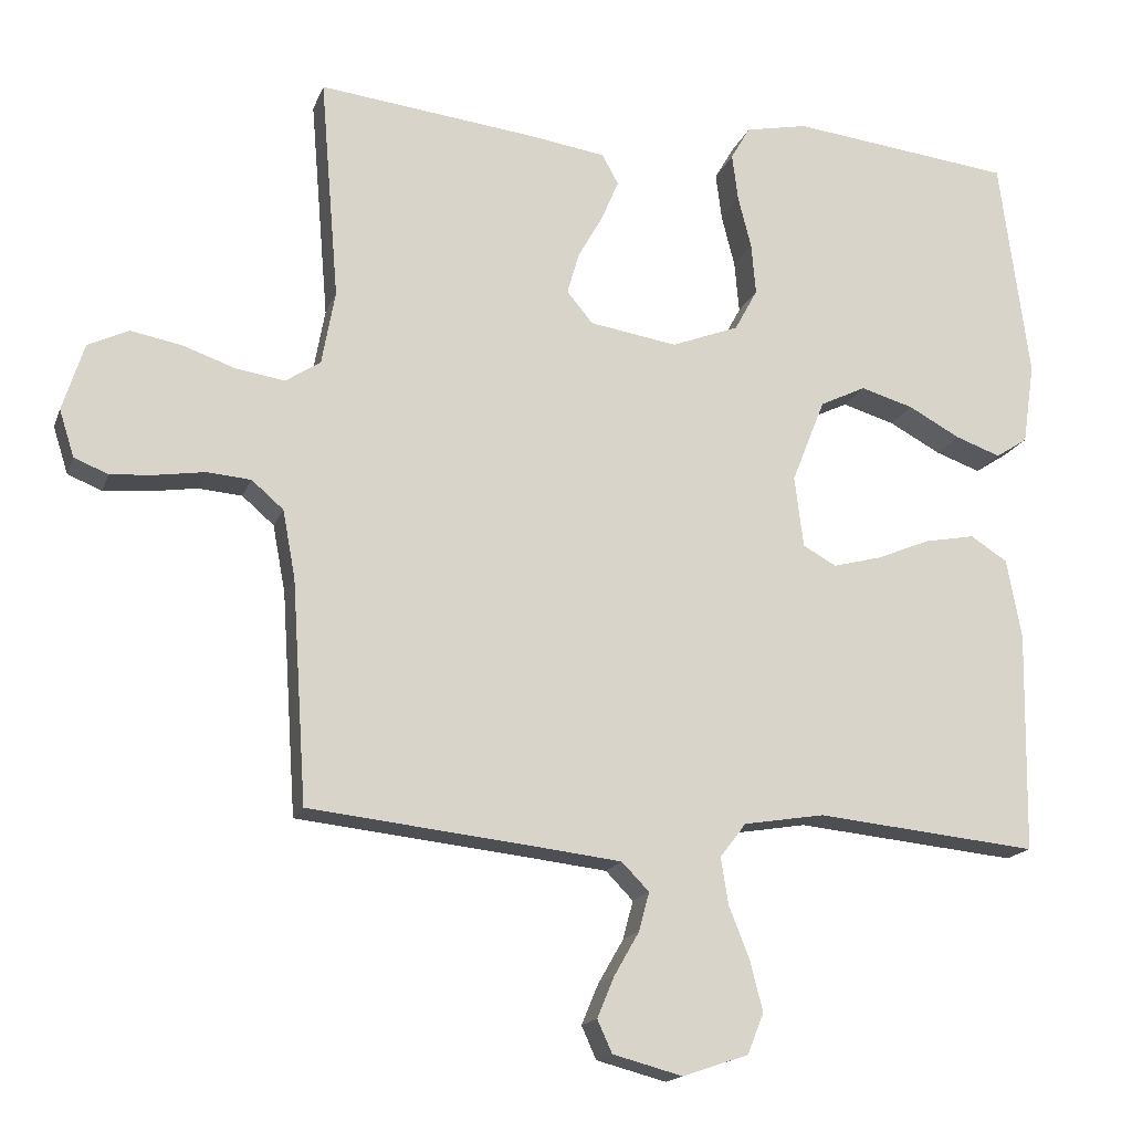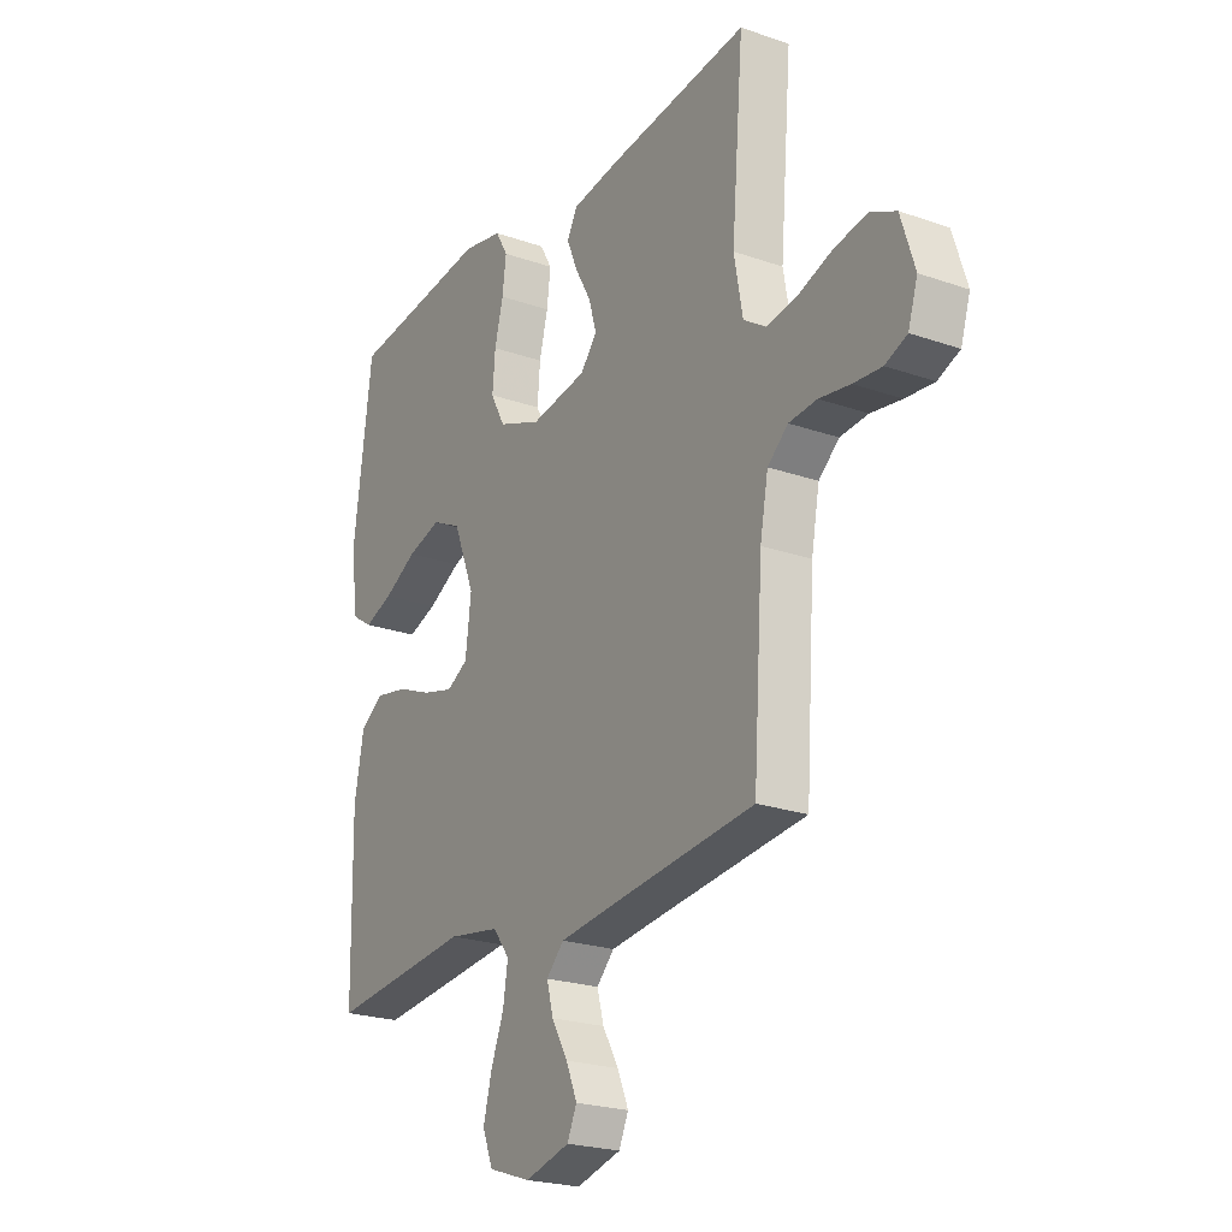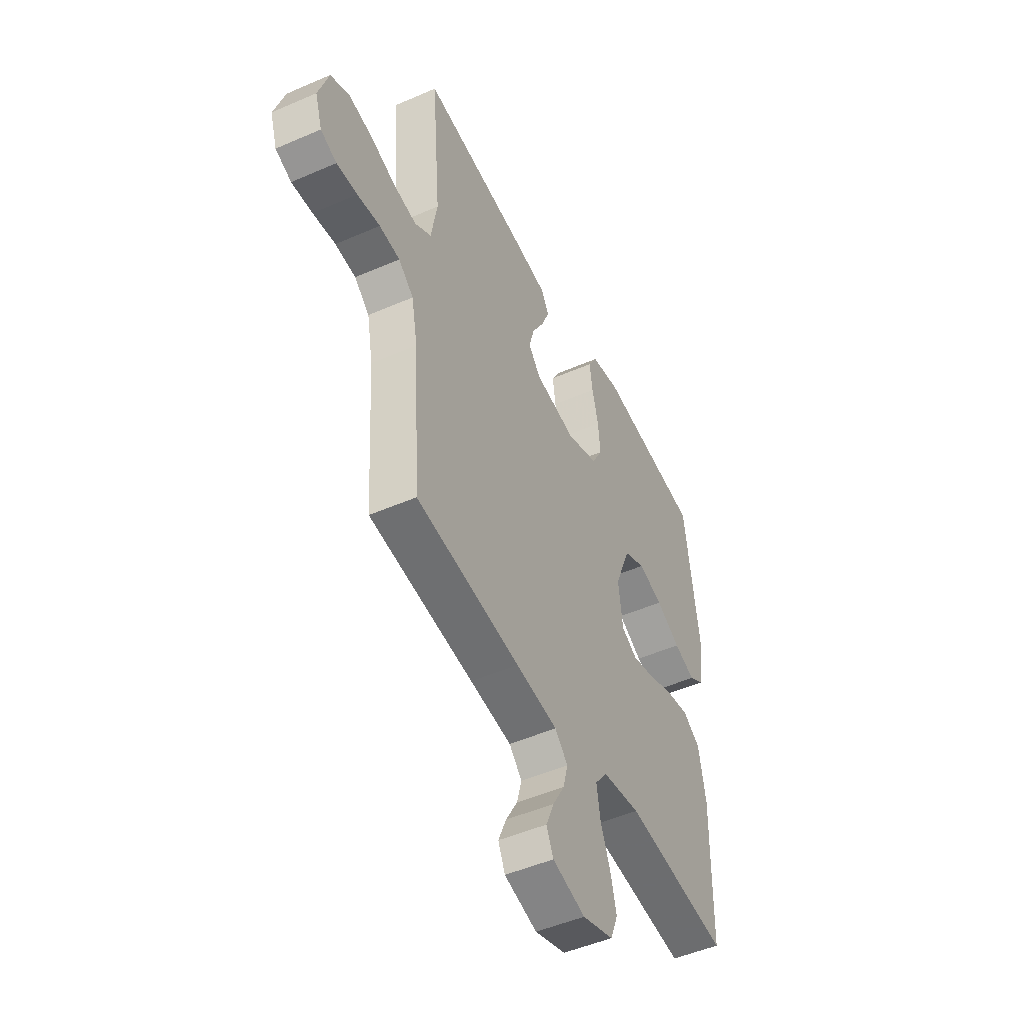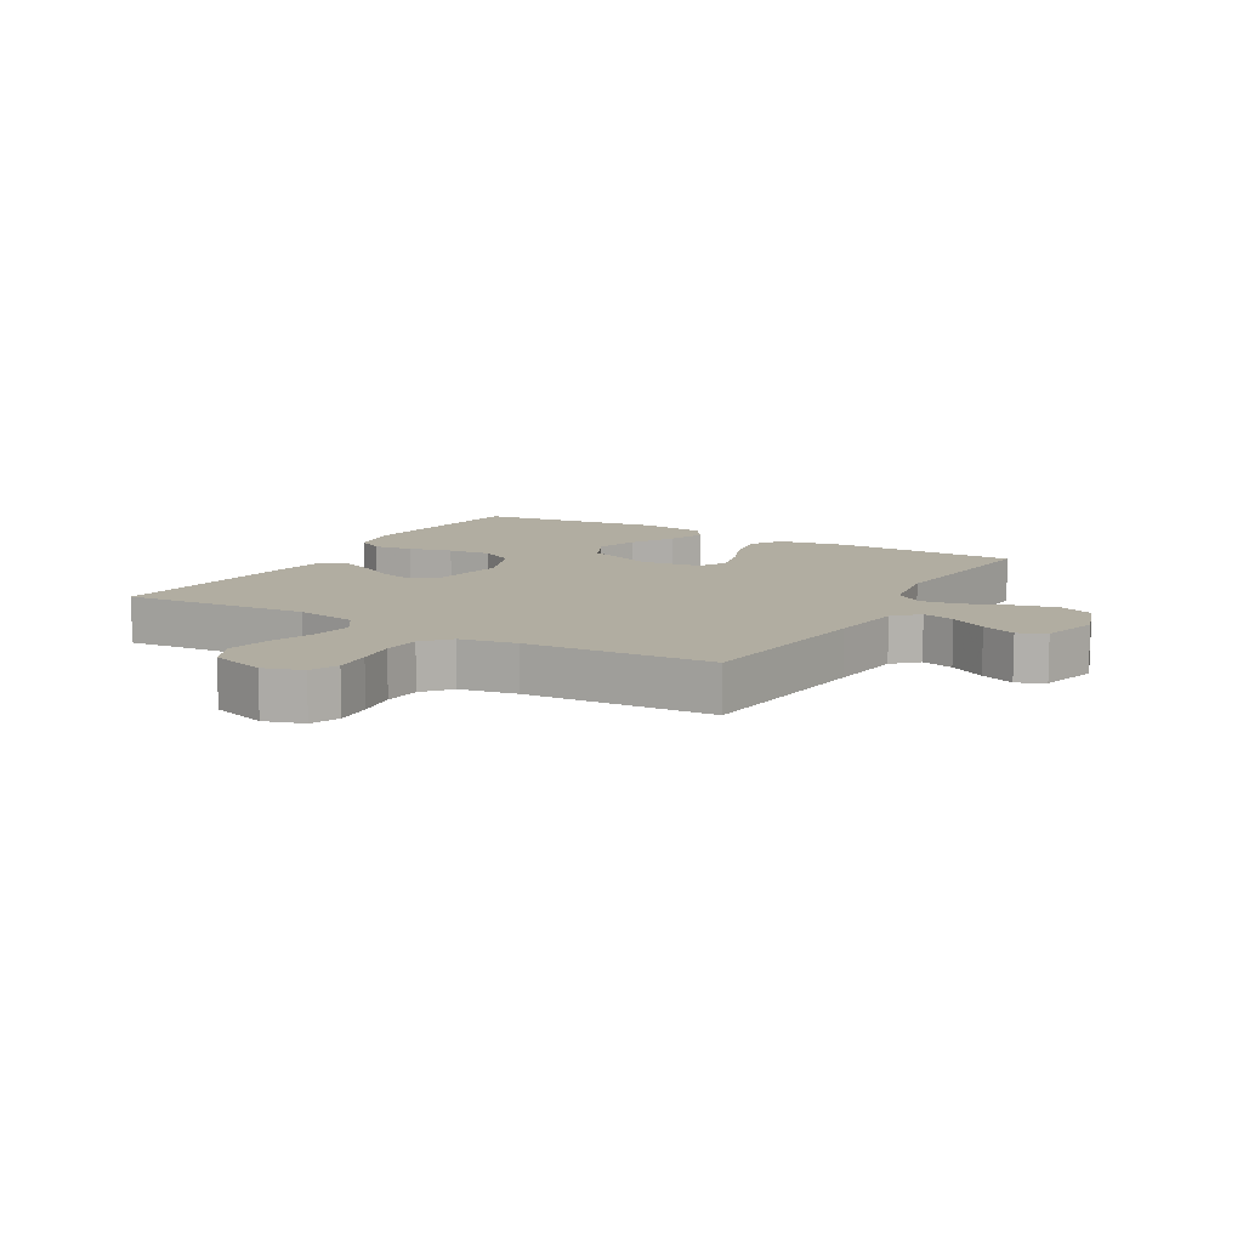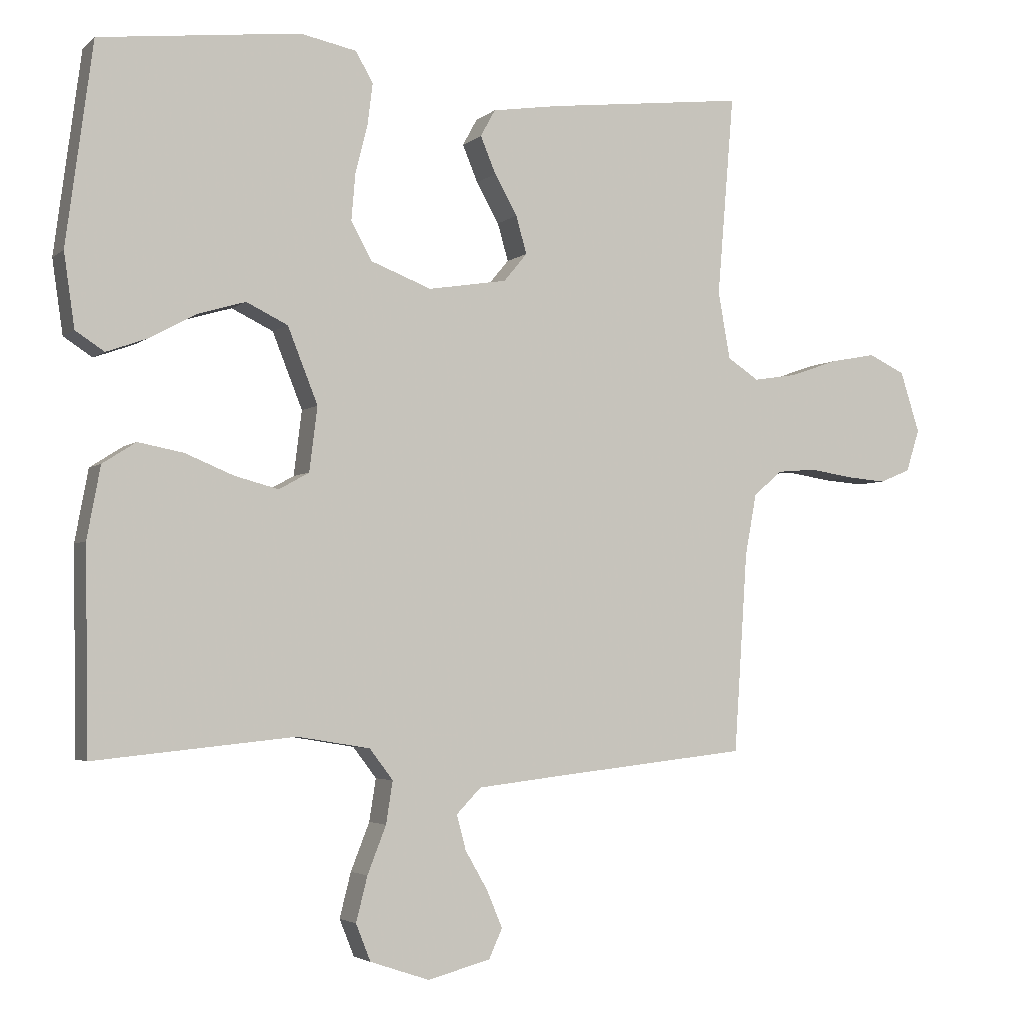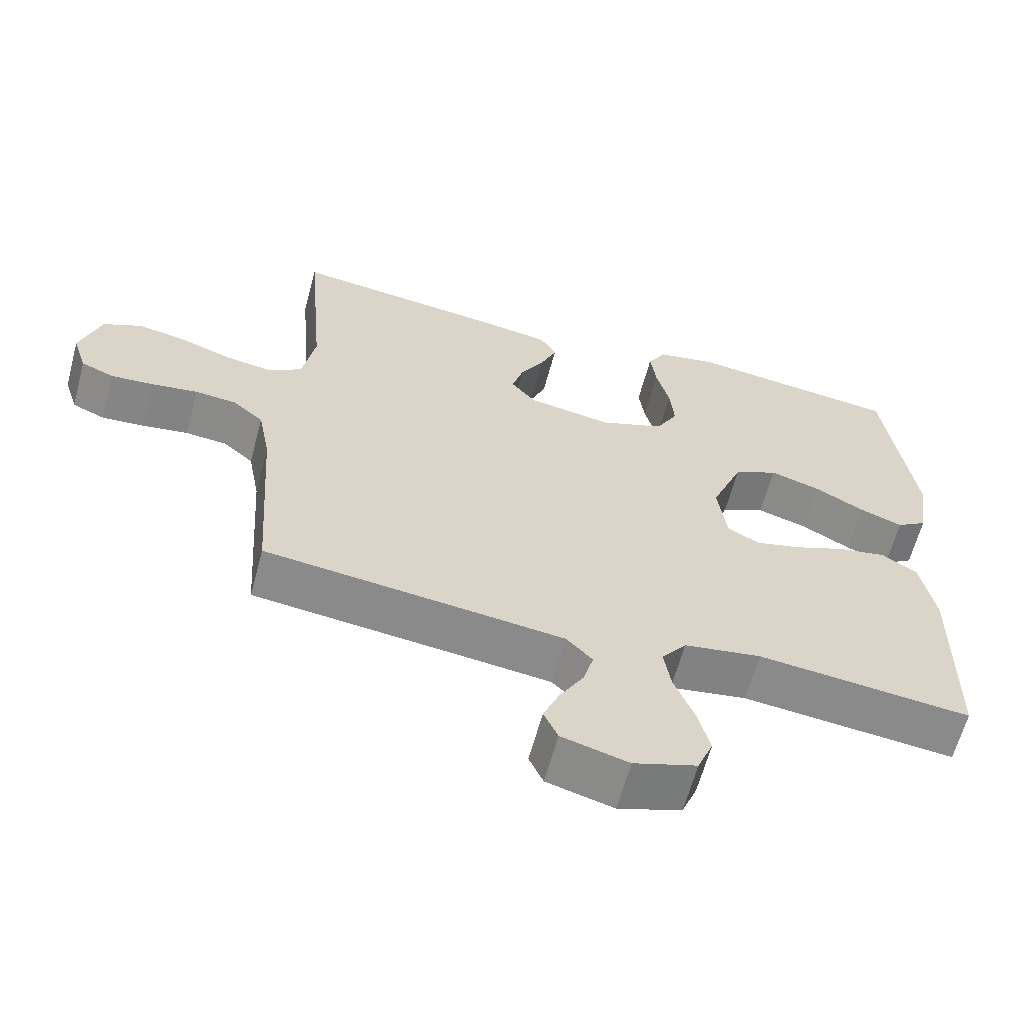
<metadata>
{"format":"obj","ext":"obj","renderer":"f3d","projection":"perspective","resolution":1024,"background":"white","views":[{"elev":-16.6,"azim":163.8,"up":"+Z"},{"elev":-22.8,"azim":59.1,"up":"+Z"},{"elev":-49.1,"azim":115.8,"up":"+Z"},{"elev":10.4,"azim":120.1,"up":"+Y"},{"elev":-3.4,"azim":-23.3,"up":"+Z"},{"elev":-62.8,"azim":165.0,"up":"+Z"}]}
</metadata>
<code>
v 0.5 0.07 0.5
v 0.475 0.07 0.2
v 0.493 0.07 0.1
v 0.54 0.07 0.069
v 0.605 0.07 0.079
v 0.677 0.07 0.104
v 0.746 0.07 0.117
v 0.801 0.07 0.091
v 0.83 0.07 0
v 0.81 0.07 -0.063
v 0.764 0.07 -0.082
v 0.704 0.07 -0.077
v 0.639 0.07 -0.067
v 0.58 0.07 -0.072
v 0.537 0.07 -0.109
v 0.52 0.07 -0.2
v 0.5 0.07 -0.5
v 0.2 0.07 -0.533
v 0.08 0.07 -0.547
v 0.043 0.07 -0.585
v 0.057 0.07 -0.637
v 0.091 0.07 -0.696
v 0.114 0.07 -0.751
v 0.094 0.07 -0.795
v 0 0.07 -0.82
v -0.089 0.07 -0.79
v -0.111 0.07 -0.735
v -0.094 0.07 -0.668
v -0.066 0.07 -0.597
v -0.056 0.07 -0.534
v -0.091 0.07 -0.488
v -0.2 0.07 -0.47
v -0.5 0.07 -0.5
v -0.505 0.07 -0.2
v -0.485 0.07 -0.093
v -0.435 0.07 -0.061
v -0.367 0.07 -0.074
v -0.294 0.07 -0.104
v -0.229 0.07 -0.121
v -0.184 0.07 -0.096
v -0.172 0.07 0
v -0.217 0.07 0.113
v -0.279 0.07 0.143
v -0.35 0.07 0.122
v -0.42 0.07 0.084
v -0.481 0.07 0.062
v -0.524 0.07 0.09
v -0.54 0.07 0.2
v -0.5 0.07 0.5
v -0.2 0.07 0.535
v -0.116 0.07 0.518
v -0.09 0.07 0.473
v -0.098 0.07 0.41
v -0.116 0.07 0.339
v -0.122 0.07 0.27
v -0.091 0.07 0.213
v 0 0.07 0.178
v 0.118 0.07 0.197
v 0.153 0.07 0.239
v 0.137 0.07 0.295
v 0.103 0.07 0.355
v 0.08 0.07 0.41
v 0.102 0.07 0.45
v 0.2 0.07 0.465
v 0.5 0 0.5
v 0.475 0 0.2
v 0.493 0 0.1
v 0.54 0 0.069
v 0.605 0 0.079
v 0.677 0 0.104
v 0.746 0 0.117
v 0.801 0 0.091
v 0.83 0 0
v 0.81 0 -0.063
v 0.764 0 -0.082
v 0.704 0 -0.077
v 0.639 0 -0.067
v 0.58 0 -0.072
v 0.537 0 -0.109
v 0.52 0 -0.2
v 0.5 0 -0.5
v 0.2 0 -0.533
v 0.08 0 -0.547
v 0.043 0 -0.585
v 0.057 0 -0.637
v 0.091 0 -0.696
v 0.114 0 -0.751
v 0.094 0 -0.795
v 0 0 -0.82
v -0.089 0 -0.79
v -0.111 0 -0.735
v -0.094 0 -0.668
v -0.066 0 -0.597
v -0.056 0 -0.534
v -0.091 0 -0.488
v -0.2 0 -0.47
v -0.5 0 -0.5
v -0.505 0 -0.2
v -0.485 0 -0.093
v -0.435 0 -0.061
v -0.367 0 -0.074
v -0.294 0 -0.104
v -0.229 0 -0.121
v -0.184 0 -0.096
v -0.172 0 0
v -0.217 0 0.113
v -0.279 0 0.143
v -0.35 0 0.122
v -0.42 0 0.084
v -0.481 0 0.062
v -0.524 0 0.09
v -0.54 0 0.2
v -0.5 0 0.5
v -0.2 0 0.535
v -0.116 0 0.518
v -0.09 0 0.473
v -0.098 0 0.41
v -0.116 0 0.339
v -0.122 0 0.27
v -0.091 0 0.213
v 0 0 0.178
v 0.118 0 0.197
v 0.153 0 0.239
v 0.137 0 0.295
v 0.103 0 0.355
v 0.08 0 0.41
v 0.102 0 0.45
v 0.2 0 0.465
f 64 1 2
f 63 64 2
f 62 63 2
f 61 62 2
f 60 61 2
f 59 60 2 3
f 58 59 3 4
f 57 58 4
f 52 53 54
f 51 52 54
f 50 51 54
f 49 50 54
f 48 49 54
f 47 48 54
f 46 47 54
f 45 46 54
f 44 45 54
f 43 44 54 55
f 42 43 55 56
f 36 37 38
f 35 36 38
f 34 35 38
f 33 34 38
f 32 33 38
f 31 32 38 39
f 30 31 39 40
f 27 28 29
f 26 27 29
f 25 26 29
f 24 25 29
f 23 24 29
f 22 23 29
f 21 22 29
f 20 21 29 30
f 30 40 41
f 20 30 41
f 19 20 41
f 16 17 18
f 42 56 57
f 41 42 57
f 19 41 57
f 18 19 57
f 16 18 57
f 15 16 57
f 11 12 13
f 10 11 13
f 9 10 13
f 8 9 13
f 7 8 13
f 6 7 13
f 5 6 13
f 14 15 57 4
f 4 5 13 14
f 66 65 128
f 66 128 127
f 66 127 126
f 66 126 125
f 66 125 124
f 67 66 124 123
f 68 67 123 122
f 68 122 121
f 118 117 116
f 118 116 115
f 118 115 114
f 118 114 113
f 118 113 112
f 118 112 111
f 118 111 110
f 118 110 109
f 118 109 108
f 119 118 108 107
f 120 119 107 106
f 102 101 100
f 102 100 99
f 102 99 98
f 102 98 97
f 102 97 96
f 103 102 96 95
f 104 103 95 94
f 93 92 91
f 93 91 90
f 93 90 89
f 93 89 88
f 93 88 87
f 93 87 86
f 93 86 85
f 94 93 85 84
f 105 104 94
f 105 94 84
f 105 84 83
f 82 81 80
f 121 120 106
f 121 106 105
f 121 105 83
f 121 83 82
f 121 82 80
f 121 80 79
f 77 76 75
f 77 75 74
f 77 74 73
f 77 73 72
f 77 72 71
f 77 71 70
f 77 70 69
f 68 121 79 78
f 78 77 69 68
f 1 65 66 2
f 2 66 67 3
f 3 67 68 4
f 4 68 69 5
f 5 69 70 6
f 6 70 71 7
f 7 71 72 8
f 8 72 73 9
f 9 73 74 10
f 10 74 75 11
f 11 75 76 12
f 12 76 77 13
f 13 77 78 14
f 14 78 79 15
f 15 79 80 16
f 16 80 81 17
f 17 81 82 18
f 18 82 83 19
f 19 83 84 20
f 20 84 85 21
f 21 85 86 22
f 22 86 87 23
f 23 87 88 24
f 24 88 89 25
f 25 89 90 26
f 26 90 91 27
f 27 91 92 28
f 28 92 93 29
f 29 93 94 30
f 30 94 95 31
f 31 95 96 32
f 32 96 97 33
f 33 97 98 34
f 34 98 99 35
f 35 99 100 36
f 36 100 101 37
f 37 101 102 38
f 38 102 103 39
f 39 103 104 40
f 40 104 105 41
f 41 105 106 42
f 42 106 107 43
f 43 107 108 44
f 44 108 109 45
f 45 109 110 46
f 46 110 111 47
f 47 111 112 48
f 48 112 113 49
f 49 113 114 50
f 50 114 115 51
f 51 115 116 52
f 52 116 117 53
f 53 117 118 54
f 54 118 119 55
f 55 119 120 56
f 56 120 121 57
f 57 121 122 58
f 58 122 123 59
f 59 123 124 60
f 60 124 125 61
f 61 125 126 62
f 62 126 127 63
f 63 127 128 64
f 64 128 65 1

</code>
